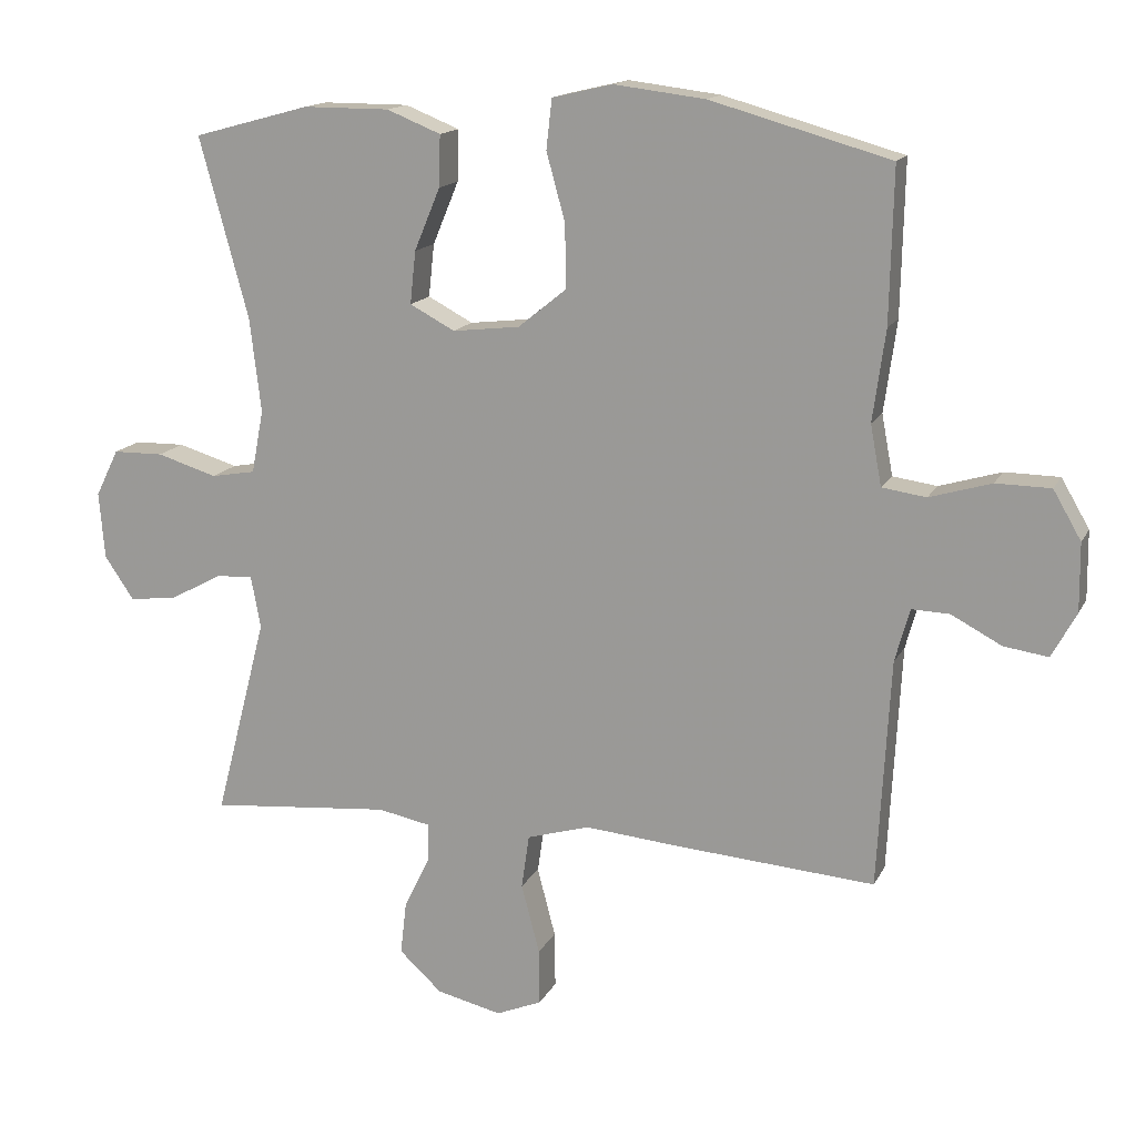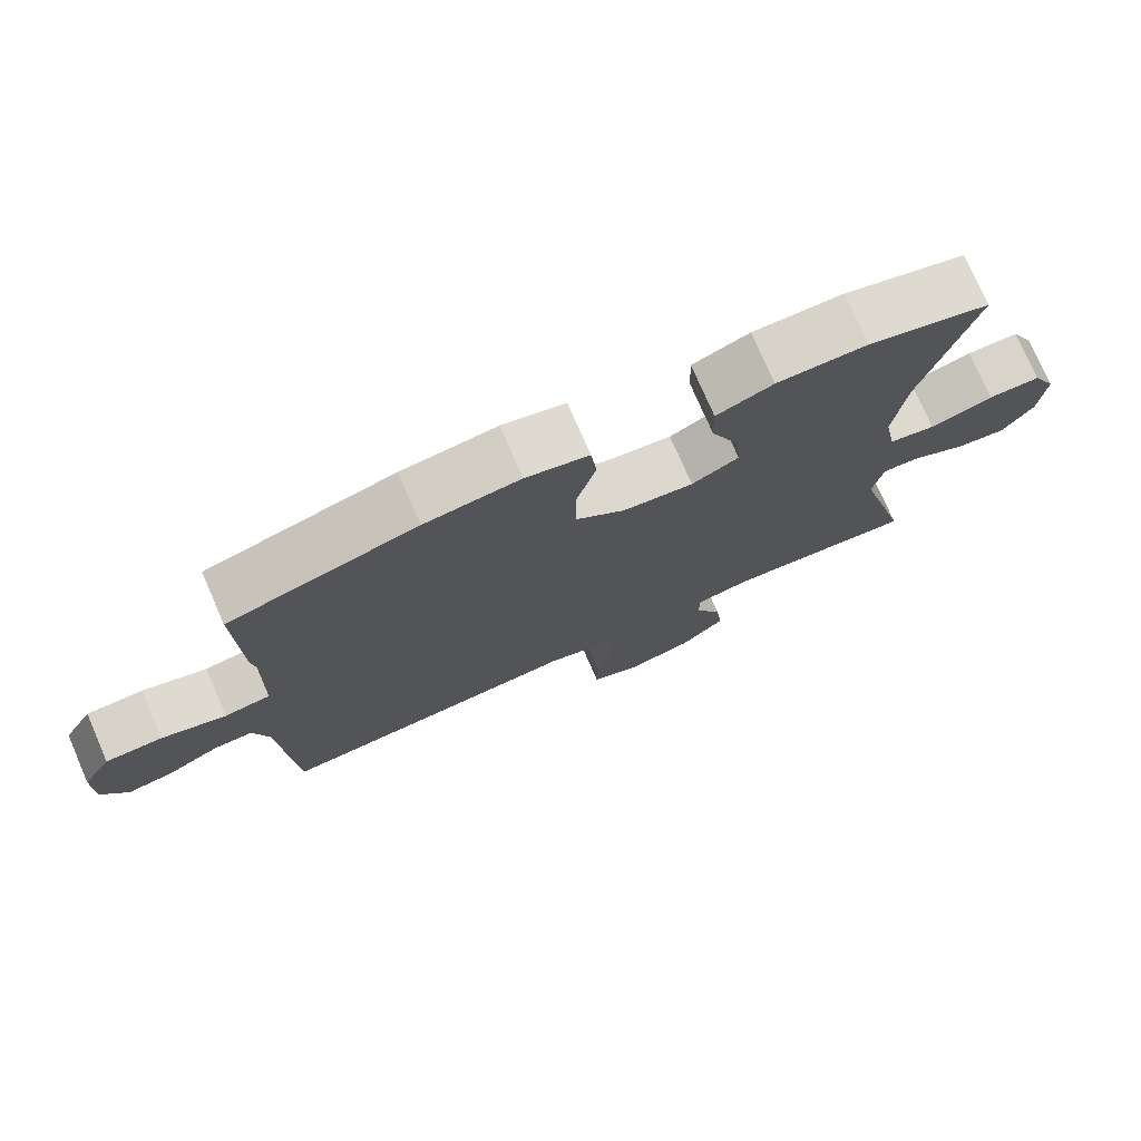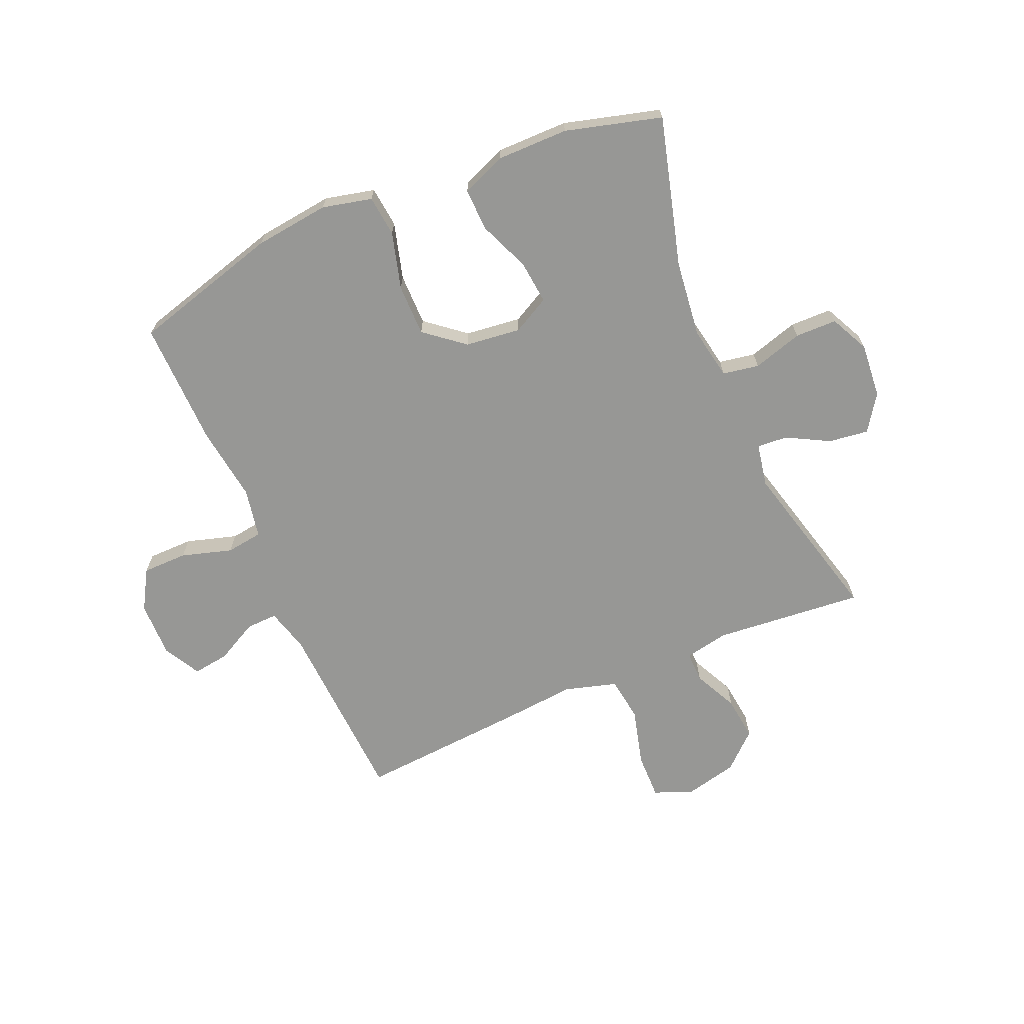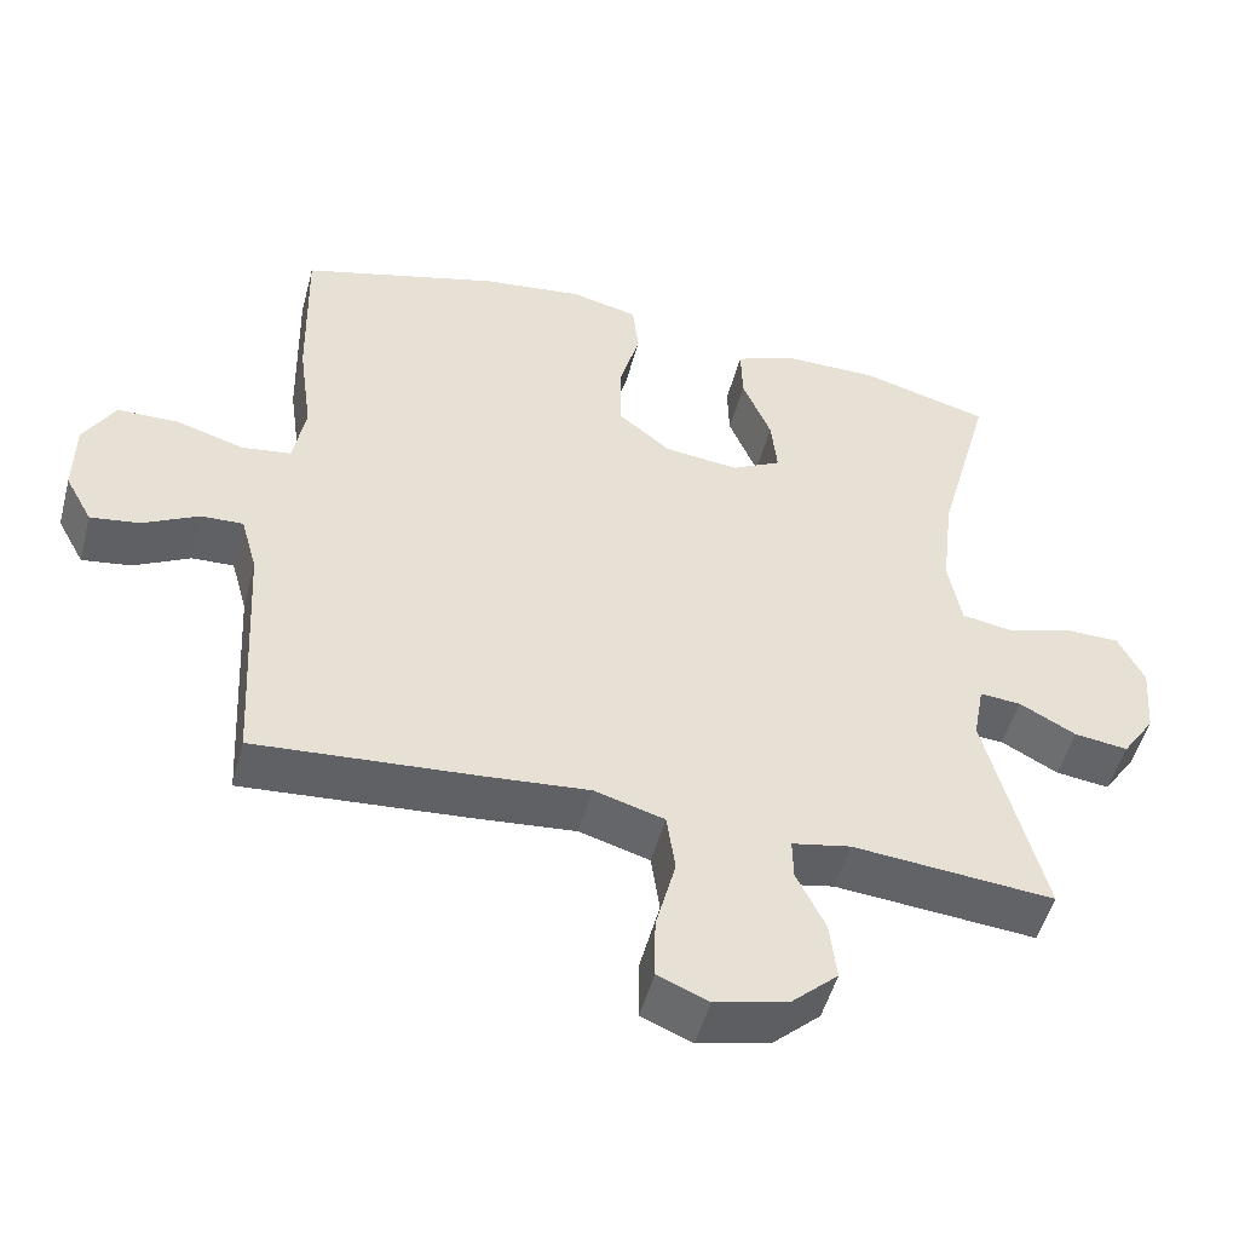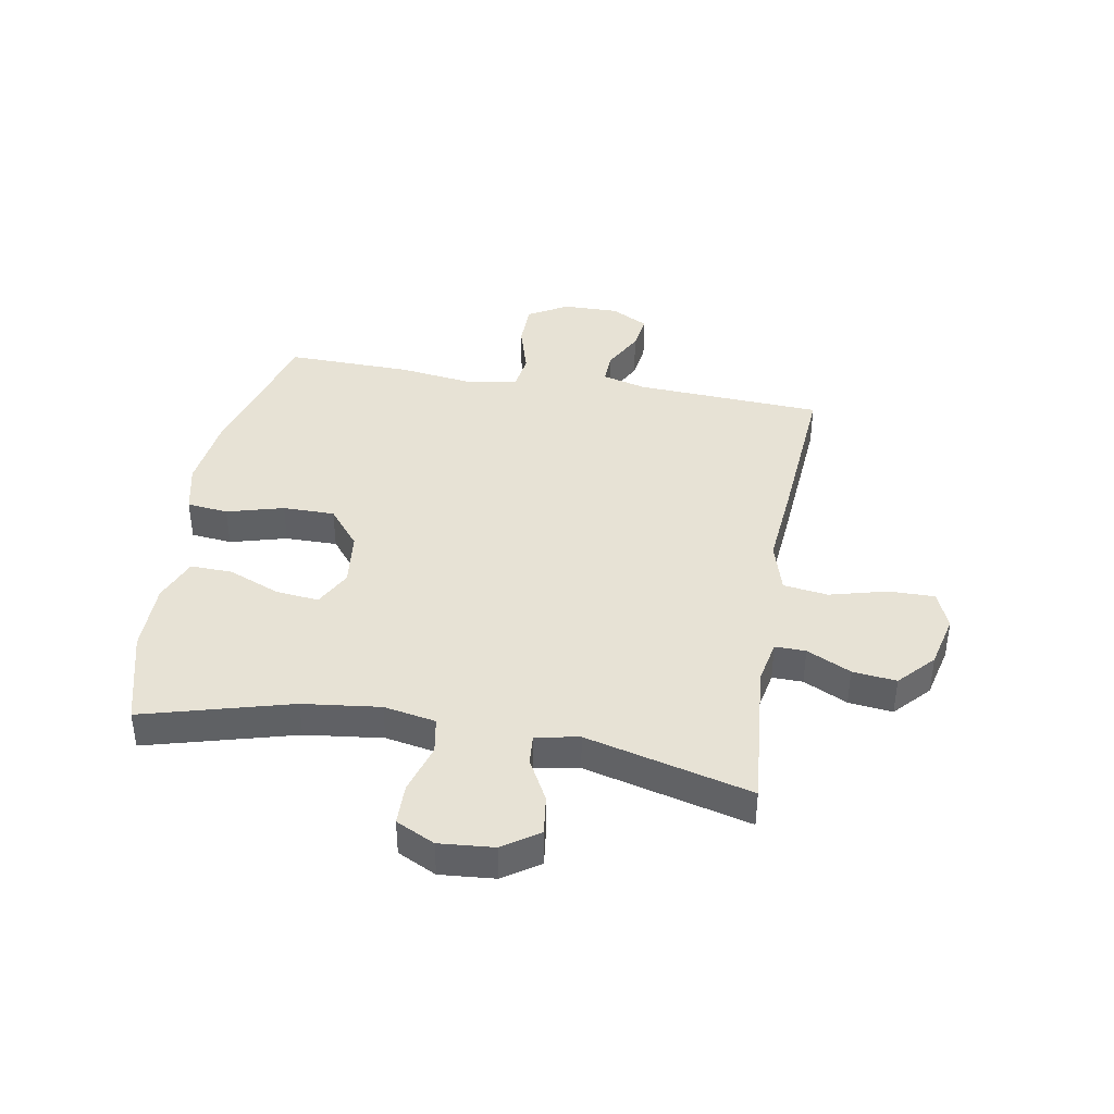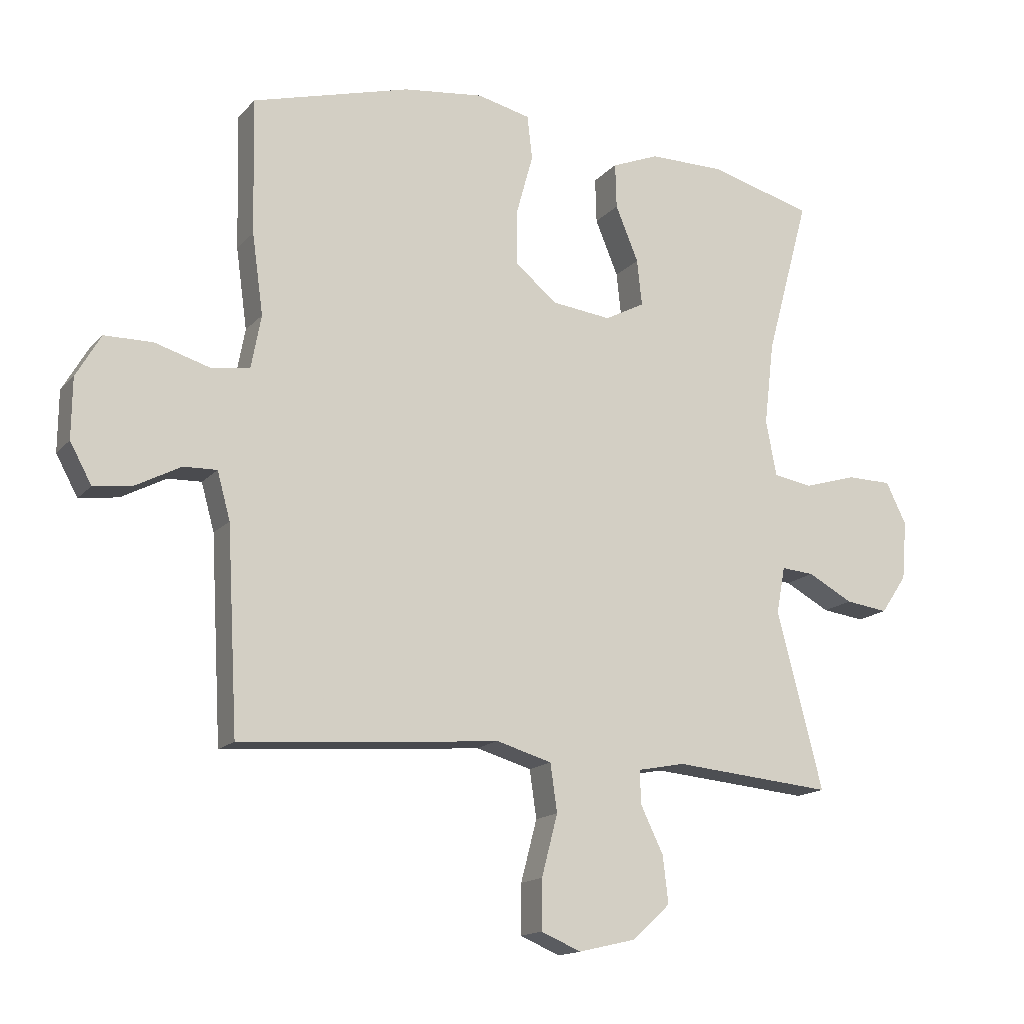
<metadata>
{"format":"obj","ext":"obj","renderer":"f3d","projection":"perspective","resolution":1024,"background":"white","views":[{"elev":14.9,"azim":-161.1,"up":"+Z"},{"elev":75.8,"azim":-23.5,"up":"+Z"},{"elev":-68.1,"azim":23.1,"up":"+Y"},{"elev":-50.3,"azim":-14.8,"up":"+Z"},{"elev":40.3,"azim":99.9,"up":"+Y"},{"elev":-15.4,"azim":-26.3,"up":"+Z"}]}
</metadata>
<code>
v 0.5 0.07 0.5
v 0.43 0.07 0.243
v 0.414 0.07 0.109
v 0.431 0.07 0.019
v 0.494 0.07 0.008
v 0.58 0.07 0.034
v 0.652 0.07 0.033
v 0.685 0.07 -0.034
v 0.677 0.07 -0.129
v 0.635 0.07 -0.191
v 0.566 0.07 -0.182
v 0.493 0.07 -0.143
v 0.44 0.07 -0.139
v 0.426 0.07 -0.214
v 0.5 0.07 -0.5
v 0.241 0.07 -0.477
v 0.165 0.07 -0.492
v 0.166 0.07 -0.545
v 0.203 0.07 -0.621
v 0.212 0.07 -0.697
v 0.151 0.07 -0.753
v 0.058 0.07 -0.775
v -0.007 0.07 -0.748
v -0.006 0.07 -0.668
v 0.02 0.07 -0.569
v 0.009 0.07 -0.492
v -0.081 0.07 -0.466
v -0.213 0.07 -0.478
v -0.5 0.07 -0.5
v -0.518 0.07 -0.175
v -0.539 0.07 -0.099
v -0.593 0.07 -0.101
v -0.665 0.07 -0.139
v -0.728 0.07 -0.148
v -0.763 0.07 -0.084
v -0.762 0.07 0.013
v -0.722 0.07 0.082
v -0.644 0.07 0.083
v -0.556 0.07 0.057
v -0.493 0.07 0.066
v -0.477 0.07 0.152
v -0.495 0.07 0.282
v -0.5 0.07 0.5
v -0.244 0.07 0.572
v -0.114 0.07 0.588
v -0.028 0.07 0.568
v -0.02 0.07 0.497
v -0.047 0.07 0.399
v -0.047 0.07 0.309
v 0.021 0.07 0.254
v 0.117 0.07 0.243
v 0.181 0.07 0.277
v 0.173 0.07 0.352
v 0.136 0.07 0.441
v 0.134 0.07 0.514
v 0.211 0.07 0.545
v 0.334 0.07 0.545
v 0.5 0 0.5
v 0.43 0 0.243
v 0.414 0 0.109
v 0.431 0 0.019
v 0.494 0 0.008
v 0.58 0 0.034
v 0.652 0 0.033
v 0.685 0 -0.034
v 0.677 0 -0.129
v 0.635 0 -0.191
v 0.566 0 -0.182
v 0.493 0 -0.143
v 0.44 0 -0.139
v 0.426 0 -0.214
v 0.5 0 -0.5
v 0.241 0 -0.477
v 0.165 0 -0.492
v 0.166 0 -0.545
v 0.203 0 -0.621
v 0.212 0 -0.697
v 0.151 0 -0.753
v 0.058 0 -0.775
v -0.007 0 -0.748
v -0.006 0 -0.668
v 0.02 0 -0.569
v 0.009 0 -0.492
v -0.081 0 -0.466
v -0.213 0 -0.478
v -0.5 0 -0.5
v -0.518 0 -0.175
v -0.539 0 -0.099
v -0.593 0 -0.101
v -0.665 0 -0.139
v -0.728 0 -0.148
v -0.763 0 -0.084
v -0.762 0 0.013
v -0.722 0 0.082
v -0.644 0 0.083
v -0.556 0 0.057
v -0.493 0 0.066
v -0.477 0 0.152
v -0.495 0 0.282
v -0.5 0 0.5
v -0.244 0 0.572
v -0.114 0 0.588
v -0.028 0 0.568
v -0.02 0 0.497
v -0.047 0 0.399
v -0.047 0 0.309
v 0.021 0 0.254
v 0.117 0 0.243
v 0.181 0 0.277
v 0.173 0 0.352
v 0.136 0 0.441
v 0.134 0 0.514
v 0.211 0 0.545
v 0.334 0 0.545
f 56 57 1 2
f 53 54 55 56
f 52 53 56 2
f 51 52 2 3
f 50 51 3 4
f 45 46 47 48
f 45 48 49
f 44 45 49
f 41 42 43 44
f 40 41 44 49
f 36 37 38 39
f 36 39 40
f 35 36 40
f 32 33 34 35
f 31 32 35 40
f 30 31 40 49
f 27 28 29 30
f 26 27 30 49
f 22 23 24 25
f 18 19 20 21
f 17 18 21 22
f 14 15 16
f 13 14 16 17
f 9 10 11 12
f 9 12 13
f 8 9 13
f 5 6 7 8
f 4 5 8 13
f 50 4 13 17
f 25 26 49 50
f 17 22 25 50
f 59 58 114 113
f 113 112 111 110
f 59 113 110 109
f 60 59 109 108
f 61 60 108 107
f 105 104 103 102
f 106 105 102
f 106 102 101
f 101 100 99 98
f 106 101 98 97
f 96 95 94 93
f 97 96 93
f 97 93 92
f 92 91 90 89
f 97 92 89 88
f 106 97 88 87
f 87 86 85 84
f 106 87 84 83
f 82 81 80 79
f 78 77 76 75
f 79 78 75 74
f 73 72 71
f 74 73 71 70
f 69 68 67 66
f 70 69 66
f 70 66 65
f 65 64 63 62
f 70 65 62 61
f 74 70 61 107
f 107 106 83 82
f 107 82 79 74
f 1 58 59 2
f 2 59 60 3
f 3 60 61 4
f 4 61 62 5
f 5 62 63 6
f 6 63 64 7
f 7 64 65 8
f 8 65 66 9
f 9 66 67 10
f 10 67 68 11
f 11 68 69 12
f 12 69 70 13
f 13 70 71 14
f 14 71 72 15
f 15 72 73 16
f 16 73 74 17
f 17 74 75 18
f 18 75 76 19
f 19 76 77 20
f 20 77 78 21
f 21 78 79 22
f 22 79 80 23
f 23 80 81 24
f 24 81 82 25
f 25 82 83 26
f 26 83 84 27
f 27 84 85 28
f 28 85 86 29
f 29 86 87 30
f 30 87 88 31
f 31 88 89 32
f 32 89 90 33
f 33 90 91 34
f 34 91 92 35
f 35 92 93 36
f 36 93 94 37
f 37 94 95 38
f 38 95 96 39
f 39 96 97 40
f 40 97 98 41
f 41 98 99 42
f 42 99 100 43
f 43 100 101 44
f 44 101 102 45
f 45 102 103 46
f 46 103 104 47
f 47 104 105 48
f 48 105 106 49
f 49 106 107 50
f 50 107 108 51
f 51 108 109 52
f 52 109 110 53
f 53 110 111 54
f 54 111 112 55
f 55 112 113 56
f 56 113 114 57
f 57 114 58 1

</code>
